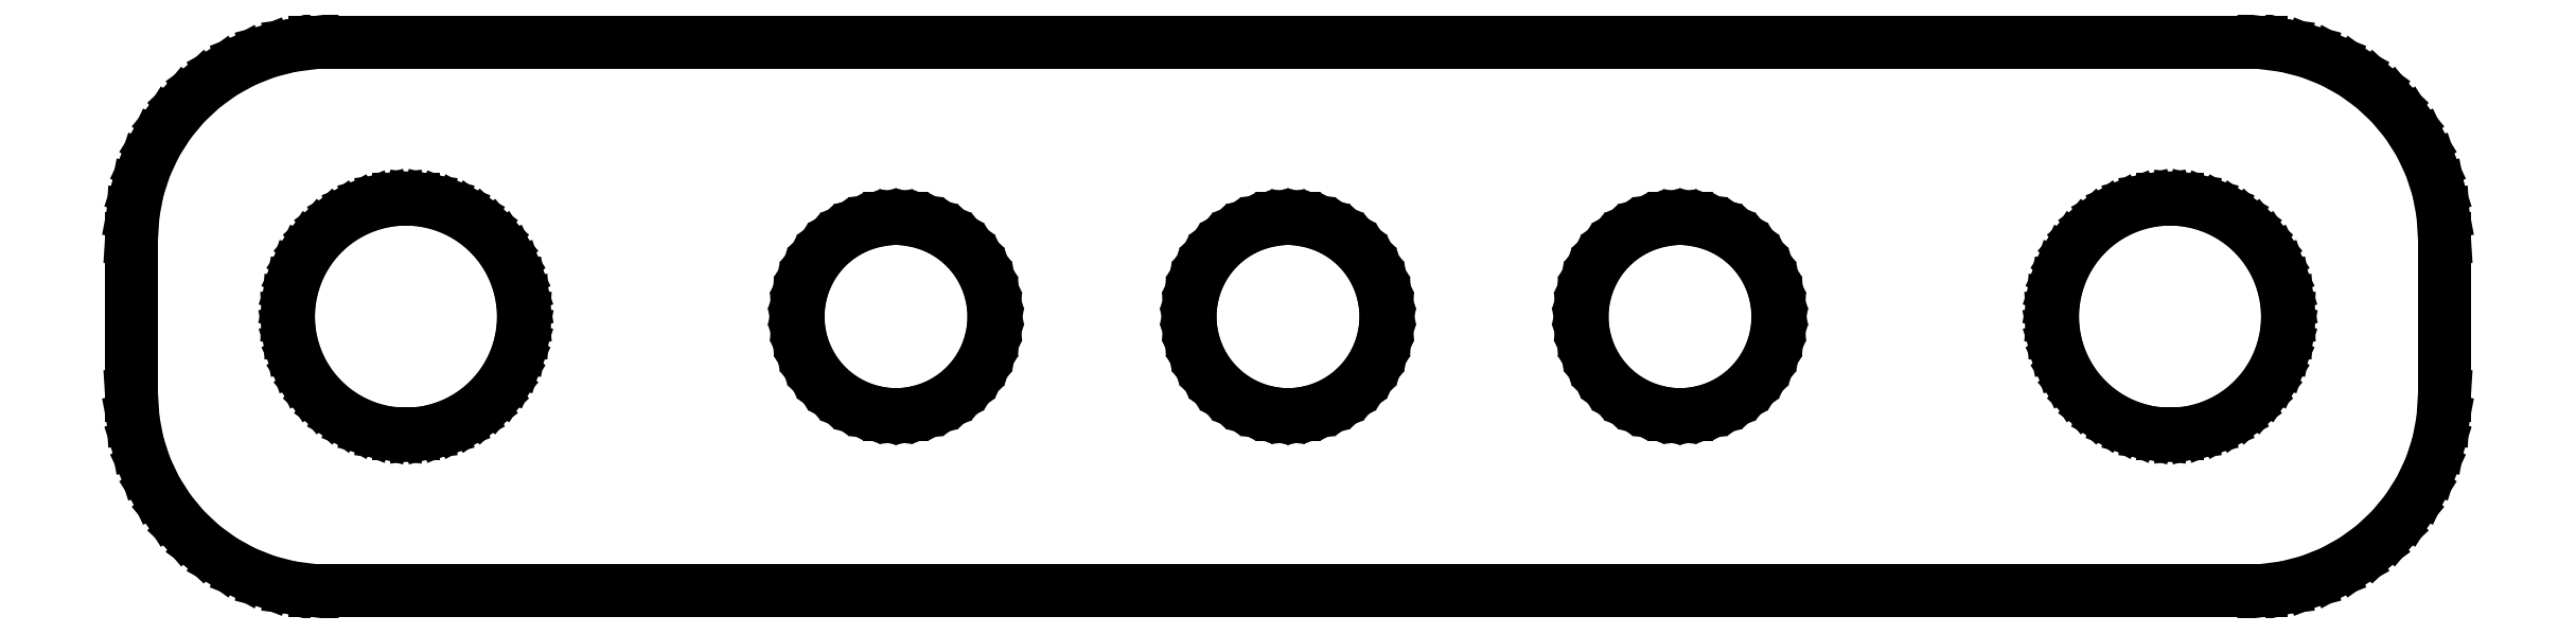
<metadata>
{"format":"dxf","ext":"dxf","renderer":"ezdxf+matplotlib","layout":"modelspace","background":"white","min_lineweight":24,"dpi":150}
</metadata>
<code>
0
SECTION
2
ENTITIES
0
LINE
8
0
10
25.44
20
17.09
11
26.05
21
17.24
0
LINE
8
0
10
26.05
20
17.24
11
26.63
21
17.48
0
LINE
8
0
10
26.63
20
17.48
11
27.18
21
17.78
0
LINE
8
0
10
27.18
20
17.78
11
27.69
21
18.15
0
LINE
8
0
10
27.69
20
18.15
11
28.14
21
18.58
0
LINE
8
0
10
28.14
20
18.58
11
28.55
21
19.06
0
LINE
8
0
10
28.55
20
19.06
11
28.88
21
19.59
0
LINE
8
0
10
28.88
20
19.59
11
29.15
21
20.16
0
LINE
8
0
10
29.15
20
20.16
11
29.34
21
20.76
0
LINE
8
0
10
29.34
20
20.76
11
29.46
21
21.37
0
LINE
8
0
10
29.46
20
21.37
11
29.5
21
22
0
LINE
8
0
10
29.5
20
22
11
29.5
21
26
0
LINE
8
0
10
29.5
20
26
11
29.46
21
26.63
0
LINE
8
0
10
29.46
20
26.63
11
29.34
21
27.24
0
LINE
8
0
10
29.34
20
27.24
11
29.15
21
27.84
0
LINE
8
0
10
29.15
20
27.84
11
28.88
21
28.41
0
LINE
8
0
10
28.88
20
28.41
11
28.55
21
28.94
0
LINE
8
0
10
28.55
20
28.94
11
28.14
21
29.42
0
LINE
8
0
10
28.14
20
29.42
11
27.69
21
29.85
0
LINE
8
0
10
27.69
20
29.85
11
27.18
21
30.22
0
LINE
8
0
10
27.18
20
30.22
11
26.63
21
30.52
0
LINE
8
0
10
26.63
20
30.52
11
26.05
21
30.76
0
LINE
8
0
10
26.05
20
30.76
11
25.44
21
30.91
0
LINE
8
0
10
25.44
20
30.91
11
24.81
21
30.99
0
LINE
8
0
10
24.81
20
30.99
11
-24.81
21
30.99
0
LINE
8
0
10
-24.81
20
30.99
11
-25.44
21
30.91
0
LINE
8
0
10
-25.44
20
30.91
11
-26.05
21
30.76
0
LINE
8
0
10
-26.05
20
30.76
11
-26.63
21
30.52
0
LINE
8
0
10
-26.63
20
30.52
11
-27.18
21
30.22
0
LINE
8
0
10
-27.18
20
30.22
11
-27.69
21
29.85
0
LINE
8
0
10
-27.69
20
29.85
11
-28.14
21
29.42
0
LINE
8
0
10
-28.14
20
29.42
11
-28.55
21
28.94
0
LINE
8
0
10
-28.55
20
28.94
11
-28.88
21
28.41
0
LINE
8
0
10
-28.88
20
28.41
11
-29.15
21
27.84
0
LINE
8
0
10
-29.15
20
27.84
11
-29.34
21
27.24
0
LINE
8
0
10
-29.34
20
27.24
11
-29.46
21
26.63
0
LINE
8
0
10
-29.46
20
26.63
11
-29.5
21
26
0
LINE
8
0
10
-29.5
20
26
11
-29.5
21
22
0
LINE
8
0
10
-29.5
20
22
11
-29.46
21
21.37
0
LINE
8
0
10
-29.46
20
21.37
11
-29.34
21
20.76
0
LINE
8
0
10
-29.34
20
20.76
11
-29.15
21
20.16
0
LINE
8
0
10
-29.15
20
20.16
11
-28.88
21
19.59
0
LINE
8
0
10
-28.88
20
19.59
11
-28.55
21
19.06
0
LINE
8
0
10
-28.55
20
19.06
11
-28.14
21
18.58
0
LINE
8
0
10
-28.14
20
18.58
11
-27.69
21
18.15
0
LINE
8
0
10
-27.69
20
18.15
11
-27.18
21
17.78
0
LINE
8
0
10
-27.18
20
17.78
11
-26.63
21
17.48
0
LINE
8
0
10
-26.63
20
17.48
11
-26.05
21
17.24
0
LINE
8
0
10
-26.05
20
17.24
11
-25.44
21
17.09
0
LINE
8
0
10
-25.44
20
17.09
11
-24.81
21
17.01
0
LINE
8
0
10
-24.81
20
17.01
11
24.81
21
17.01
0
LINE
8
0
10
24.81
20
17.01
11
25.44
21
17.09
0
LINE
8
0
10
-22.69
20
21.01
11
-23.06
21
21.05
0
LINE
8
0
10
-23.06
20
21.05
11
-23.43
21
21.15
0
LINE
8
0
10
-23.43
20
21.15
11
-23.78
21
21.29
0
LINE
8
0
10
-23.78
20
21.29
11
-24.11
21
21.47
0
LINE
8
0
10
-24.11
20
21.47
11
-24.41
21
21.69
0
LINE
8
0
10
-24.41
20
21.69
11
-24.69
21
21.95
0
LINE
8
0
10
-24.69
20
21.95
11
-24.93
21
22.24
0
LINE
8
0
10
-24.93
20
22.24
11
-25.13
21
22.55
0
LINE
8
0
10
-25.13
20
22.55
11
-25.29
21
22.9
0
LINE
8
0
10
-25.29
20
22.9
11
-25.41
21
23.25
0
LINE
8
0
10
-25.41
20
23.25
11
-25.48
21
23.62
0
LINE
8
0
10
-25.48
20
23.62
11
-25.5
21
24
0
LINE
8
0
10
-25.5
20
24
11
-25.48
21
24.38
0
LINE
8
0
10
-25.48
20
24.38
11
-25.41
21
24.75
0
LINE
8
0
10
-25.41
20
24.75
11
-25.29
21
25.1
0
LINE
8
0
10
-25.29
20
25.1
11
-25.13
21
25.45
0
LINE
8
0
10
-25.13
20
25.45
11
-24.93
21
25.76
0
LINE
8
0
10
-24.93
20
25.76
11
-24.69
21
26.05
0
LINE
8
0
10
-24.69
20
26.05
11
-24.41
21
26.31
0
LINE
8
0
10
-24.41
20
26.31
11
-24.11
21
26.53
0
LINE
8
0
10
-24.11
20
26.53
11
-23.78
21
26.71
0
LINE
8
0
10
-23.78
20
26.71
11
-23.43
21
26.85
0
LINE
8
0
10
-23.43
20
26.85
11
-23.06
21
26.95
0
LINE
8
0
10
-23.06
20
26.95
11
-22.69
21
26.99
0
LINE
8
0
10
-22.69
20
26.99
11
-22.31
21
26.99
0
LINE
8
0
10
-22.31
20
26.99
11
-21.94
21
26.95
0
LINE
8
0
10
-21.94
20
26.95
11
-21.57
21
26.85
0
LINE
8
0
10
-21.57
20
26.85
11
-21.22
21
26.71
0
LINE
8
0
10
-21.22
20
26.71
11
-20.89
21
26.53
0
LINE
8
0
10
-20.89
20
26.53
11
-20.59
21
26.31
0
LINE
8
0
10
-20.59
20
26.31
11
-20.31
21
26.05
0
LINE
8
0
10
-20.31
20
26.05
11
-20.07
21
25.76
0
LINE
8
0
10
-20.07
20
25.76
11
-19.87
21
25.45
0
LINE
8
0
10
-19.87
20
25.45
11
-19.71
21
25.1
0
LINE
8
0
10
-19.71
20
25.1
11
-19.59
21
24.75
0
LINE
8
0
10
-19.59
20
24.75
11
-19.52
21
24.38
0
LINE
8
0
10
-19.52
20
24.38
11
-19.5
21
24
0
LINE
8
0
10
-19.5
20
24
11
-19.52
21
23.62
0
LINE
8
0
10
-19.52
20
23.62
11
-19.59
21
23.25
0
LINE
8
0
10
-19.59
20
23.25
11
-19.71
21
22.9
0
LINE
8
0
10
-19.71
20
22.9
11
-19.87
21
22.55
0
LINE
8
0
10
-19.87
20
22.55
11
-20.07
21
22.24
0
LINE
8
0
10
-20.07
20
22.24
11
-20.31
21
21.95
0
LINE
8
0
10
-20.31
20
21.95
11
-20.59
21
21.69
0
LINE
8
0
10
-20.59
20
21.69
11
-20.89
21
21.47
0
LINE
8
0
10
-20.89
20
21.47
11
-21.22
21
21.29
0
LINE
8
0
10
-21.22
20
21.29
11
-21.57
21
21.15
0
LINE
8
0
10
-21.57
20
21.15
11
-21.94
21
21.05
0
LINE
8
0
10
-21.94
20
21.05
11
-22.31
21
21.01
0
LINE
8
0
10
-22.31
20
21.01
11
-22.69
21
21.01
0
LINE
8
0
10
22.31
20
21.01
11
21.94
21
21.05
0
LINE
8
0
10
21.94
20
21.05
11
21.57
21
21.15
0
LINE
8
0
10
21.57
20
21.15
11
21.22
21
21.29
0
LINE
8
0
10
21.22
20
21.29
11
20.89
21
21.47
0
LINE
8
0
10
20.89
20
21.47
11
20.59
21
21.69
0
LINE
8
0
10
20.59
20
21.69
11
20.31
21
21.95
0
LINE
8
0
10
20.31
20
21.95
11
20.07
21
22.24
0
LINE
8
0
10
20.07
20
22.24
11
19.87
21
22.55
0
LINE
8
0
10
19.87
20
22.55
11
19.71
21
22.9
0
LINE
8
0
10
19.71
20
22.9
11
19.59
21
23.25
0
LINE
8
0
10
19.59
20
23.25
11
19.52
21
23.62
0
LINE
8
0
10
19.52
20
23.62
11
19.5
21
24
0
LINE
8
0
10
19.5
20
24
11
19.52
21
24.38
0
LINE
8
0
10
19.52
20
24.38
11
19.59
21
24.75
0
LINE
8
0
10
19.59
20
24.75
11
19.71
21
25.1
0
LINE
8
0
10
19.71
20
25.1
11
19.87
21
25.45
0
LINE
8
0
10
19.87
20
25.45
11
20.07
21
25.76
0
LINE
8
0
10
20.07
20
25.76
11
20.31
21
26.05
0
LINE
8
0
10
20.31
20
26.05
11
20.59
21
26.31
0
LINE
8
0
10
20.59
20
26.31
11
20.89
21
26.53
0
LINE
8
0
10
20.89
20
26.53
11
21.22
21
26.71
0
LINE
8
0
10
21.22
20
26.71
11
21.57
21
26.85
0
LINE
8
0
10
21.57
20
26.85
11
21.94
21
26.95
0
LINE
8
0
10
21.94
20
26.95
11
22.31
21
26.99
0
LINE
8
0
10
22.31
20
26.99
11
22.69
21
26.99
0
LINE
8
0
10
22.69
20
26.99
11
23.06
21
26.95
0
LINE
8
0
10
23.06
20
26.95
11
23.43
21
26.85
0
LINE
8
0
10
23.43
20
26.85
11
23.78
21
26.71
0
LINE
8
0
10
23.78
20
26.71
11
24.11
21
26.53
0
LINE
8
0
10
24.11
20
26.53
11
24.41
21
26.31
0
LINE
8
0
10
24.41
20
26.31
11
24.69
21
26.05
0
LINE
8
0
10
24.69
20
26.05
11
24.93
21
25.76
0
LINE
8
0
10
24.93
20
25.76
11
25.13
21
25.45
0
LINE
8
0
10
25.13
20
25.45
11
25.29
21
25.1
0
LINE
8
0
10
25.29
20
25.1
11
25.41
21
24.75
0
LINE
8
0
10
25.41
20
24.75
11
25.48
21
24.38
0
LINE
8
0
10
25.48
20
24.38
11
25.5
21
24
0
LINE
8
0
10
25.5
20
24
11
25.48
21
23.62
0
LINE
8
0
10
25.48
20
23.62
11
25.41
21
23.25
0
LINE
8
0
10
25.41
20
23.25
11
25.29
21
22.9
0
LINE
8
0
10
25.29
20
22.9
11
25.13
21
22.55
0
LINE
8
0
10
25.13
20
22.55
11
24.93
21
22.24
0
LINE
8
0
10
24.93
20
22.24
11
24.69
21
21.95
0
LINE
8
0
10
24.69
20
21.95
11
24.41
21
21.69
0
LINE
8
0
10
24.41
20
21.69
11
24.11
21
21.47
0
LINE
8
0
10
24.11
20
21.47
11
23.78
21
21.29
0
LINE
8
0
10
23.78
20
21.29
11
23.43
21
21.15
0
LINE
8
0
10
23.43
20
21.15
11
23.06
21
21.05
0
LINE
8
0
10
23.06
20
21.05
11
22.69
21
21.01
0
LINE
8
0
10
22.69
20
21.01
11
22.31
21
21.01
0
LINE
8
0
10
9.843
20
21.5
11
9.532
21
21.54
0
LINE
8
0
10
9.532
20
21.54
11
9.227
21
21.62
0
LINE
8
0
10
9.227
20
21.62
11
8.936
21
21.74
0
LINE
8
0
10
8.936
20
21.74
11
8.66
21
21.89
0
LINE
8
0
10
8.66
20
21.89
11
8.406
21
22.07
0
LINE
8
0
10
8.406
20
22.07
11
8.178
21
22.29
0
LINE
8
0
10
8.178
20
22.29
11
7.977
21
22.53
0
LINE
8
0
10
7.977
20
22.53
11
7.809
21
22.8
0
LINE
8
0
10
7.809
20
22.8
11
7.676
21
23.08
0
LINE
8
0
10
7.676
20
23.08
11
7.579
21
23.38
0
LINE
8
0
10
7.579
20
23.38
11
7.52
21
23.69
0
LINE
8
0
10
7.52
20
23.69
11
7.5
21
24
0
LINE
8
0
10
7.5
20
24
11
7.52
21
24.31
0
LINE
8
0
10
7.52
20
24.31
11
7.579
21
24.62
0
LINE
8
0
10
7.579
20
24.62
11
7.676
21
24.92
0
LINE
8
0
10
7.676
20
24.92
11
7.809
21
25.2
0
LINE
8
0
10
7.809
20
25.2
11
7.977
21
25.47
0
LINE
8
0
10
7.977
20
25.47
11
8.178
21
25.71
0
LINE
8
0
10
8.178
20
25.71
11
8.406
21
25.93
0
LINE
8
0
10
8.406
20
25.93
11
8.66
21
26.11
0
LINE
8
0
10
8.66
20
26.11
11
8.936
21
26.26
0
LINE
8
0
10
8.936
20
26.26
11
9.227
21
26.38
0
LINE
8
0
10
9.227
20
26.38
11
9.532
21
26.46
0
LINE
8
0
10
9.532
20
26.46
11
9.843
21
26.5
0
LINE
8
0
10
9.843
20
26.5
11
10.16
21
26.5
0
LINE
8
0
10
10.16
20
26.5
11
10.47
21
26.46
0
LINE
8
0
10
10.47
20
26.46
11
10.77
21
26.38
0
LINE
8
0
10
10.77
20
26.38
11
11.06
21
26.26
0
LINE
8
0
10
11.06
20
26.26
11
11.34
21
26.11
0
LINE
8
0
10
11.34
20
26.11
11
11.59
21
25.93
0
LINE
8
0
10
11.59
20
25.93
11
11.82
21
25.71
0
LINE
8
0
10
11.82
20
25.71
11
12.02
21
25.47
0
LINE
8
0
10
12.02
20
25.47
11
12.19
21
25.2
0
LINE
8
0
10
12.19
20
25.2
11
12.32
21
24.92
0
LINE
8
0
10
12.32
20
24.92
11
12.42
21
24.62
0
LINE
8
0
10
12.42
20
24.62
11
12.48
21
24.31
0
LINE
8
0
10
12.48
20
24.31
11
12.5
21
24
0
LINE
8
0
10
12.5
20
24
11
12.48
21
23.69
0
LINE
8
0
10
12.48
20
23.69
11
12.42
21
23.38
0
LINE
8
0
10
12.42
20
23.38
11
12.32
21
23.08
0
LINE
8
0
10
12.32
20
23.08
11
12.19
21
22.8
0
LINE
8
0
10
12.19
20
22.8
11
12.02
21
22.53
0
LINE
8
0
10
12.02
20
22.53
11
11.82
21
22.29
0
LINE
8
0
10
11.82
20
22.29
11
11.59
21
22.07
0
LINE
8
0
10
11.59
20
22.07
11
11.34
21
21.89
0
LINE
8
0
10
11.34
20
21.89
11
11.06
21
21.74
0
LINE
8
0
10
11.06
20
21.74
11
10.77
21
21.62
0
LINE
8
0
10
10.77
20
21.62
11
10.47
21
21.54
0
LINE
8
0
10
10.47
20
21.54
11
10.16
21
21.5
0
LINE
8
0
10
10.16
20
21.5
11
9.843
21
21.5
0
LINE
8
0
10
-0.157
20
21.5
11
-0.4684
21
21.54
0
LINE
8
0
10
-0.4684
20
21.54
11
-0.7725
21
21.62
0
LINE
8
0
10
-0.7725
20
21.62
11
-1.064
21
21.74
0
LINE
8
0
10
-1.064
20
21.74
11
-1.34
21
21.89
0
LINE
8
0
10
-1.34
20
21.89
11
-1.594
21
22.07
0
LINE
8
0
10
-1.594
20
22.07
11
-1.822
21
22.29
0
LINE
8
0
10
-1.822
20
22.29
11
-2.023
21
22.53
0
LINE
8
0
10
-2.023
20
22.53
11
-2.191
21
22.8
0
LINE
8
0
10
-2.191
20
22.8
11
-2.324
21
23.08
0
LINE
8
0
10
-2.324
20
23.08
11
-2.421
21
23.38
0
LINE
8
0
10
-2.421
20
23.38
11
-2.48
21
23.69
0
LINE
8
0
10
-2.48
20
23.69
11
-2.5
21
24
0
LINE
8
0
10
-2.5
20
24
11
-2.48
21
24.31
0
LINE
8
0
10
-2.48
20
24.31
11
-2.421
21
24.62
0
LINE
8
0
10
-2.421
20
24.62
11
-2.324
21
24.92
0
LINE
8
0
10
-2.324
20
24.92
11
-2.191
21
25.2
0
LINE
8
0
10
-2.191
20
25.2
11
-2.023
21
25.47
0
LINE
8
0
10
-2.023
20
25.47
11
-1.822
21
25.71
0
LINE
8
0
10
-1.822
20
25.71
11
-1.594
21
25.93
0
LINE
8
0
10
-1.594
20
25.93
11
-1.34
21
26.11
0
LINE
8
0
10
-1.34
20
26.11
11
-1.064
21
26.26
0
LINE
8
0
10
-1.064
20
26.26
11
-0.7725
21
26.38
0
LINE
8
0
10
-0.7725
20
26.38
11
-0.4684
21
26.46
0
LINE
8
0
10
-0.4684
20
26.46
11
-0.157
21
26.5
0
LINE
8
0
10
-0.157
20
26.5
11
0.157
21
26.5
0
LINE
8
0
10
0.157
20
26.5
11
0.4684
21
26.46
0
LINE
8
0
10
0.4684
20
26.46
11
0.7725
21
26.38
0
LINE
8
0
10
0.7725
20
26.38
11
1.064
21
26.26
0
LINE
8
0
10
1.064
20
26.26
11
1.34
21
26.11
0
LINE
8
0
10
1.34
20
26.11
11
1.594
21
25.93
0
LINE
8
0
10
1.594
20
25.93
11
1.822
21
25.71
0
LINE
8
0
10
1.822
20
25.71
11
2.023
21
25.47
0
LINE
8
0
10
2.023
20
25.47
11
2.191
21
25.2
0
LINE
8
0
10
2.191
20
25.2
11
2.324
21
24.92
0
LINE
8
0
10
2.324
20
24.92
11
2.421
21
24.62
0
LINE
8
0
10
2.421
20
24.62
11
2.48
21
24.31
0
LINE
8
0
10
2.48
20
24.31
11
2.5
21
24
0
LINE
8
0
10
2.5
20
24
11
2.48
21
23.69
0
LINE
8
0
10
2.48
20
23.69
11
2.421
21
23.38
0
LINE
8
0
10
2.421
20
23.38
11
2.324
21
23.08
0
LINE
8
0
10
2.324
20
23.08
11
2.191
21
22.8
0
LINE
8
0
10
2.191
20
22.8
11
2.023
21
22.53
0
LINE
8
0
10
2.023
20
22.53
11
1.822
21
22.29
0
LINE
8
0
10
1.822
20
22.29
11
1.594
21
22.07
0
LINE
8
0
10
1.594
20
22.07
11
1.34
21
21.89
0
LINE
8
0
10
1.34
20
21.89
11
1.064
21
21.74
0
LINE
8
0
10
1.064
20
21.74
11
0.7725
21
21.62
0
LINE
8
0
10
0.7725
20
21.62
11
0.4684
21
21.54
0
LINE
8
0
10
0.4684
20
21.54
11
0.157
21
21.5
0
LINE
8
0
10
0.157
20
21.5
11
-0.157
21
21.5
0
LINE
8
0
10
-10.16
20
21.5
11
-10.47
21
21.54
0
LINE
8
0
10
-10.47
20
21.54
11
-10.77
21
21.62
0
LINE
8
0
10
-10.77
20
21.62
11
-11.06
21
21.74
0
LINE
8
0
10
-11.06
20
21.74
11
-11.34
21
21.89
0
LINE
8
0
10
-11.34
20
21.89
11
-11.59
21
22.07
0
LINE
8
0
10
-11.59
20
22.07
11
-11.82
21
22.29
0
LINE
8
0
10
-11.82
20
22.29
11
-12.02
21
22.53
0
LINE
8
0
10
-12.02
20
22.53
11
-12.19
21
22.8
0
LINE
8
0
10
-12.19
20
22.8
11
-12.32
21
23.08
0
LINE
8
0
10
-12.32
20
23.08
11
-12.42
21
23.38
0
LINE
8
0
10
-12.42
20
23.38
11
-12.48
21
23.69
0
LINE
8
0
10
-12.48
20
23.69
11
-12.5
21
24
0
LINE
8
0
10
-12.5
20
24
11
-12.48
21
24.31
0
LINE
8
0
10
-12.48
20
24.31
11
-12.42
21
24.62
0
LINE
8
0
10
-12.42
20
24.62
11
-12.32
21
24.92
0
LINE
8
0
10
-12.32
20
24.92
11
-12.19
21
25.2
0
LINE
8
0
10
-12.19
20
25.2
11
-12.02
21
25.47
0
LINE
8
0
10
-12.02
20
25.47
11
-11.82
21
25.71
0
LINE
8
0
10
-11.82
20
25.71
11
-11.59
21
25.93
0
LINE
8
0
10
-11.59
20
25.93
11
-11.34
21
26.11
0
LINE
8
0
10
-11.34
20
26.11
11
-11.06
21
26.26
0
LINE
8
0
10
-11.06
20
26.26
11
-10.77
21
26.38
0
LINE
8
0
10
-10.77
20
26.38
11
-10.47
21
26.46
0
LINE
8
0
10
-10.47
20
26.46
11
-10.16
21
26.5
0
LINE
8
0
10
-10.16
20
26.5
11
-9.843
21
26.5
0
LINE
8
0
10
-9.843
20
26.5
11
-9.532
21
26.46
0
LINE
8
0
10
-9.532
20
26.46
11
-9.227
21
26.38
0
LINE
8
0
10
-9.227
20
26.38
11
-8.936
21
26.26
0
LINE
8
0
10
-8.936
20
26.26
11
-8.66
21
26.11
0
LINE
8
0
10
-8.66
20
26.11
11
-8.406
21
25.93
0
LINE
8
0
10
-8.406
20
25.93
11
-8.178
21
25.71
0
LINE
8
0
10
-8.178
20
25.71
11
-7.977
21
25.47
0
LINE
8
0
10
-7.977
20
25.47
11
-7.809
21
25.2
0
LINE
8
0
10
-7.809
20
25.2
11
-7.676
21
24.92
0
LINE
8
0
10
-7.676
20
24.92
11
-7.579
21
24.62
0
LINE
8
0
10
-7.579
20
24.62
11
-7.52
21
24.31
0
LINE
8
0
10
-7.52
20
24.31
11
-7.5
21
24
0
LINE
8
0
10
-7.5
20
24
11
-7.52
21
23.69
0
LINE
8
0
10
-7.52
20
23.69
11
-7.579
21
23.38
0
LINE
8
0
10
-7.579
20
23.38
11
-7.676
21
23.08
0
LINE
8
0
10
-7.676
20
23.08
11
-7.809
21
22.8
0
LINE
8
0
10
-7.809
20
22.8
11
-7.977
21
22.53
0
LINE
8
0
10
-7.977
20
22.53
11
-8.178
21
22.29
0
LINE
8
0
10
-8.178
20
22.29
11
-8.406
21
22.07
0
LINE
8
0
10
-8.406
20
22.07
11
-8.66
21
21.89
0
LINE
8
0
10
-8.66
20
21.89
11
-8.936
21
21.74
0
LINE
8
0
10
-8.936
20
21.74
11
-9.227
21
21.62
0
LINE
8
0
10
-9.227
20
21.62
11
-9.532
21
21.54
0
LINE
8
0
10
-9.532
20
21.54
11
-9.843
21
21.5
0
LINE
8
0
10
-9.843
20
21.5
11
-10.16
21
21.5
0
ENDSEC
0
EOF

</code>
